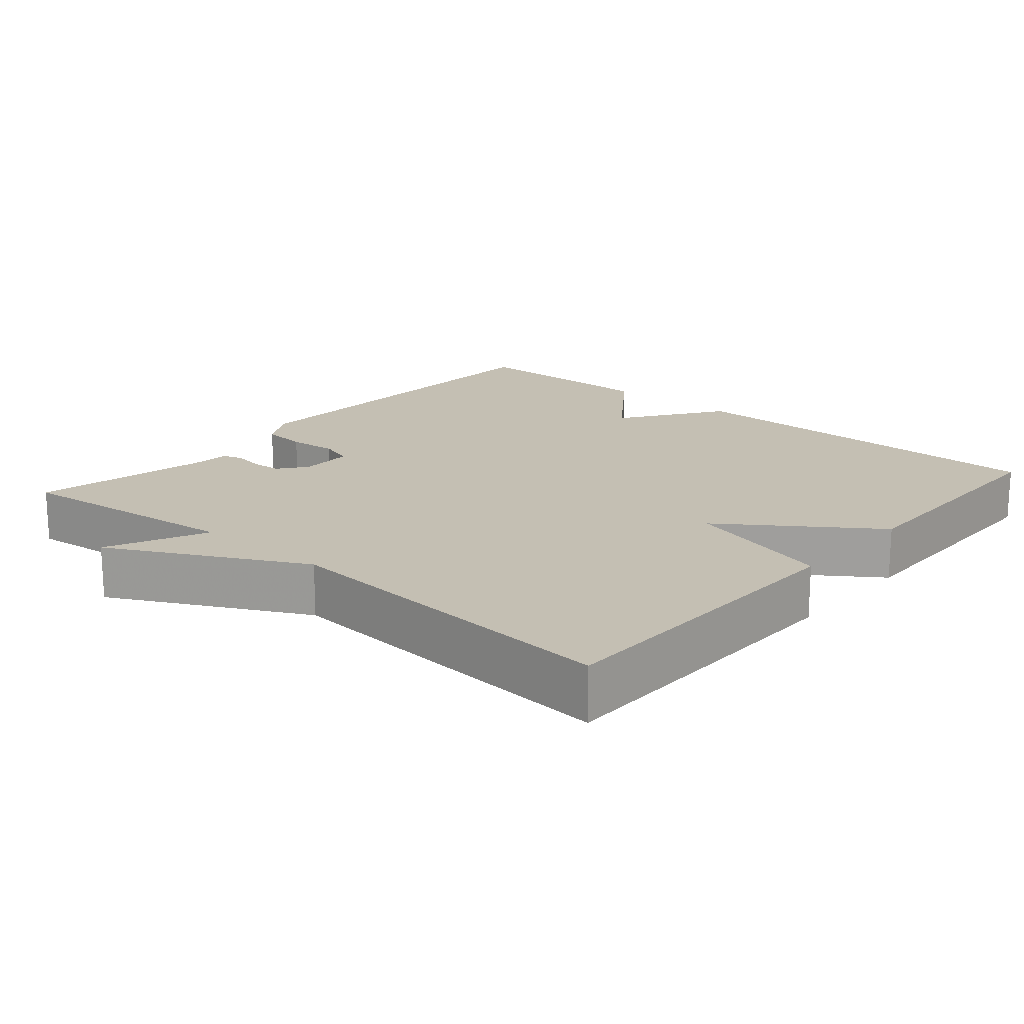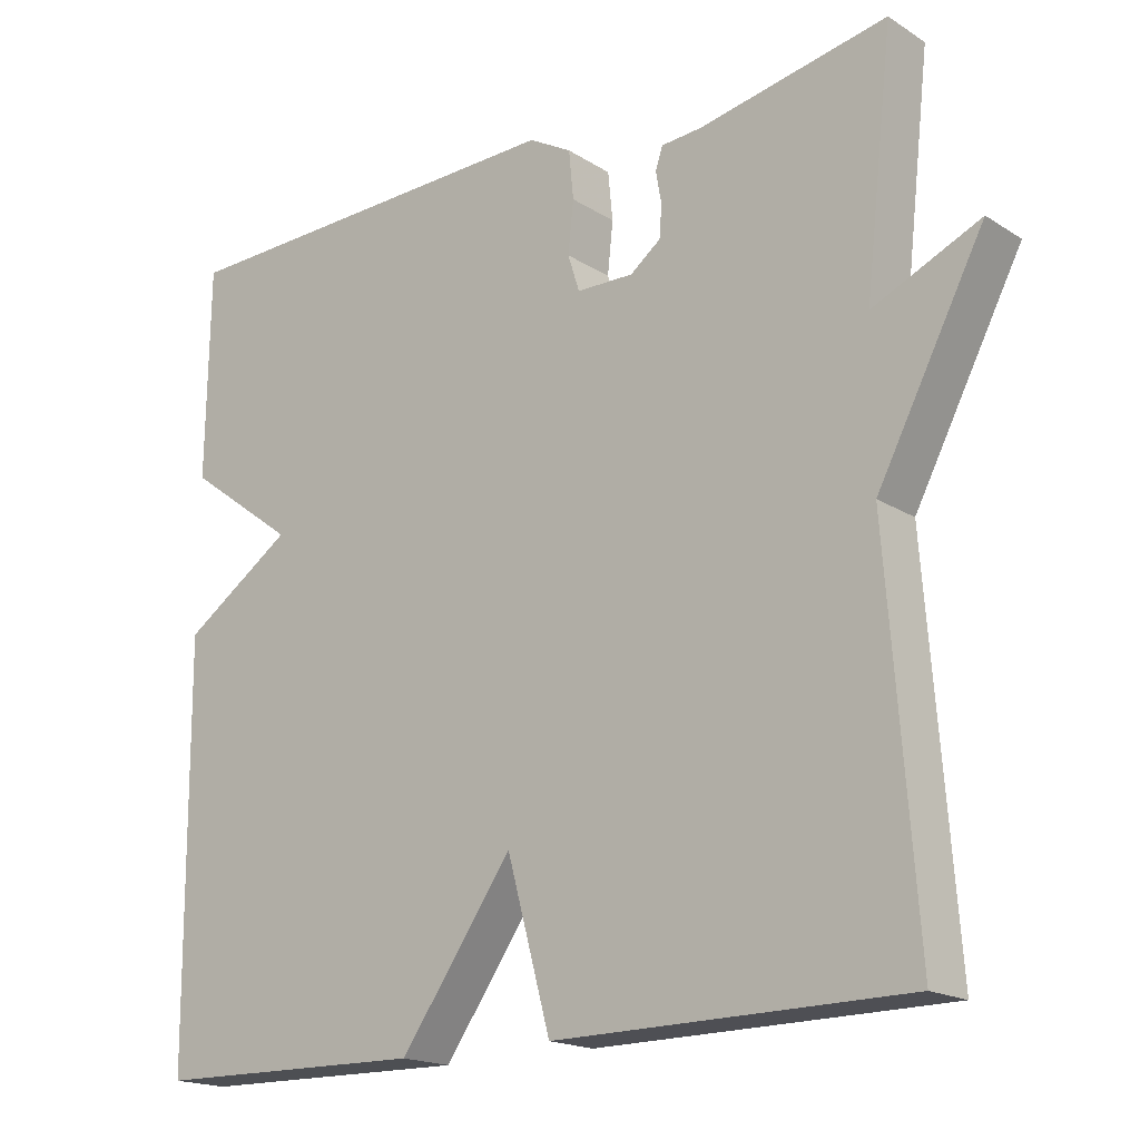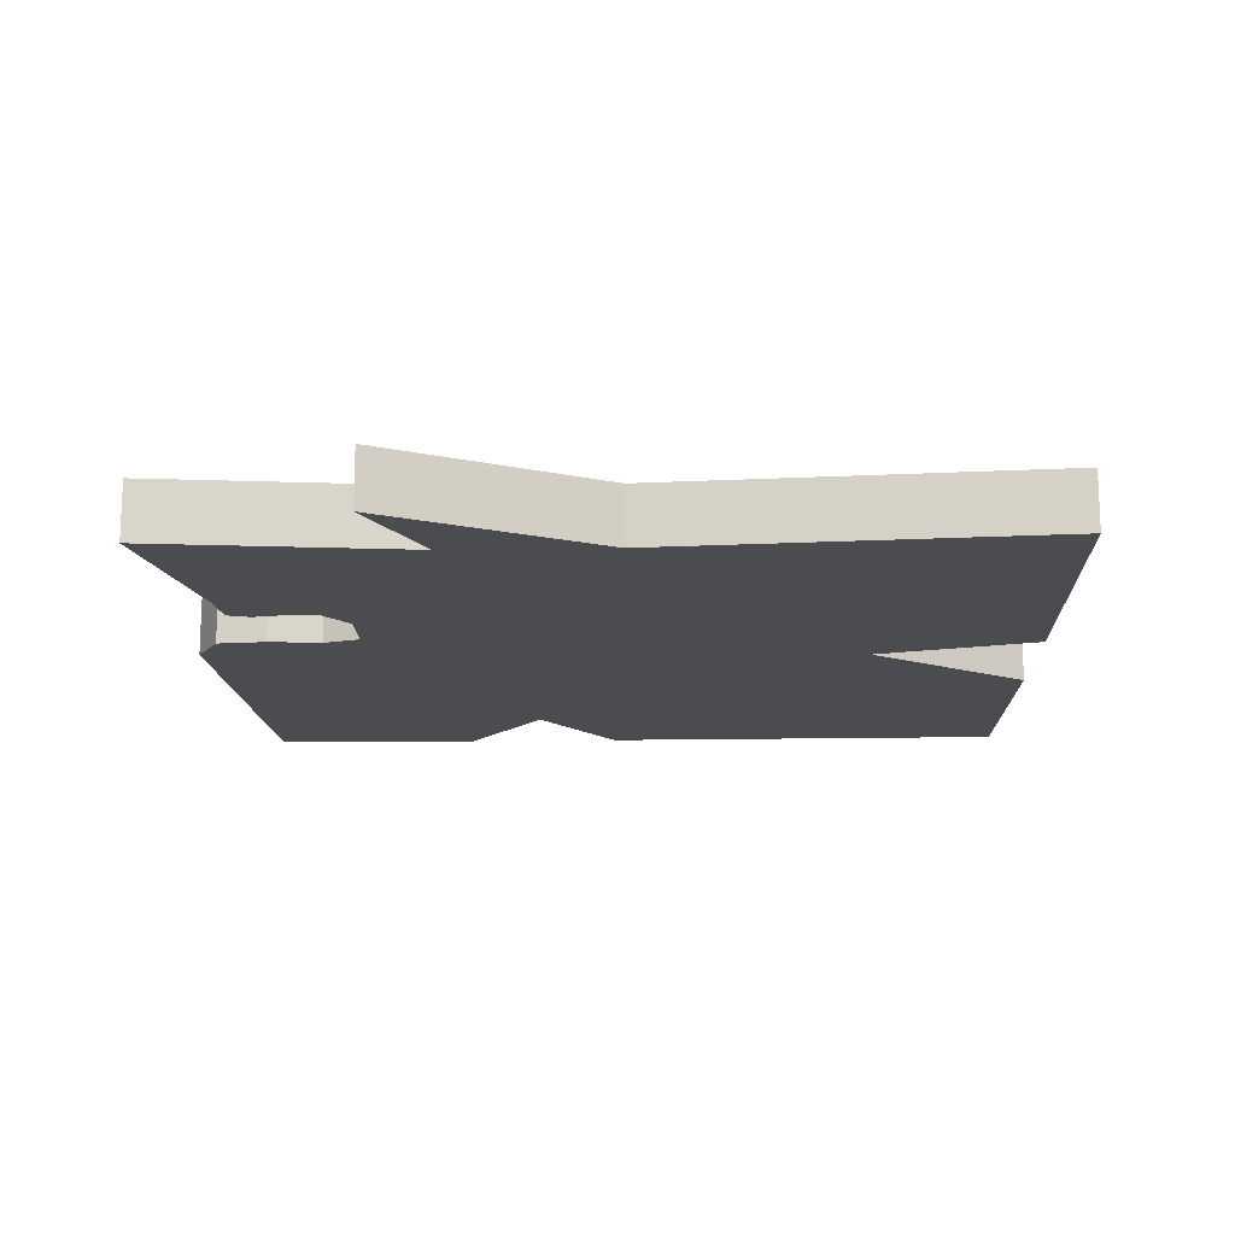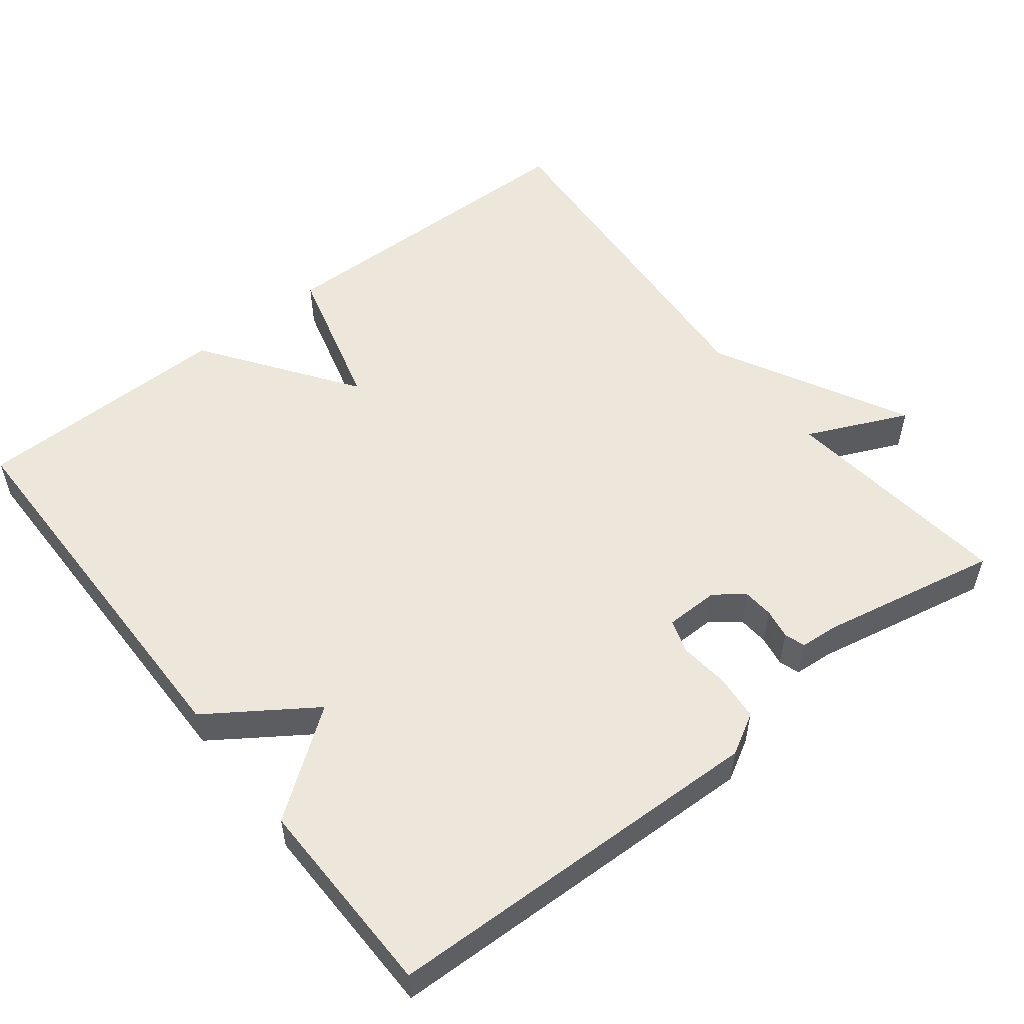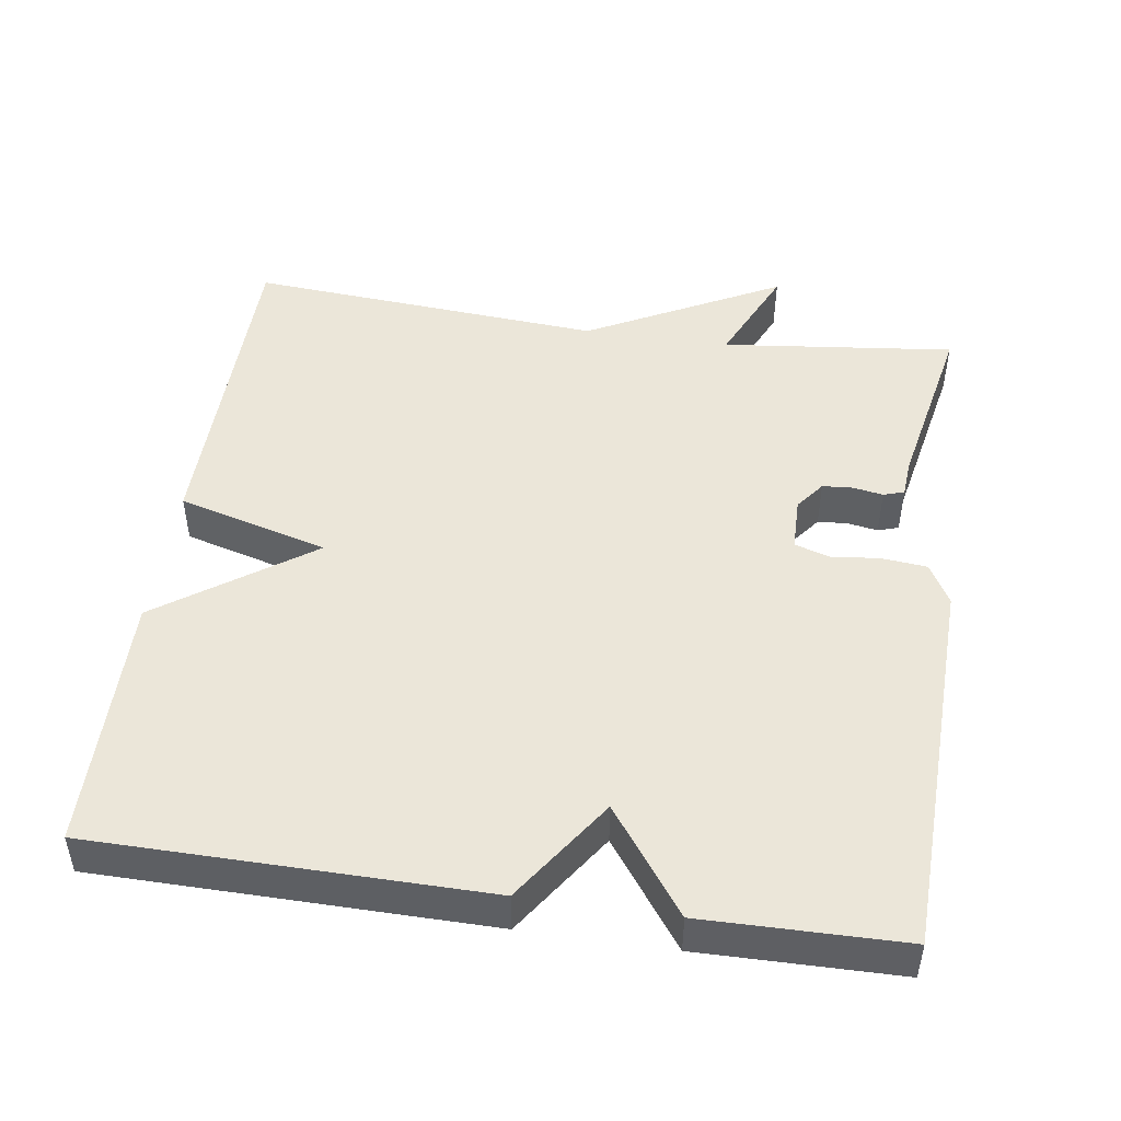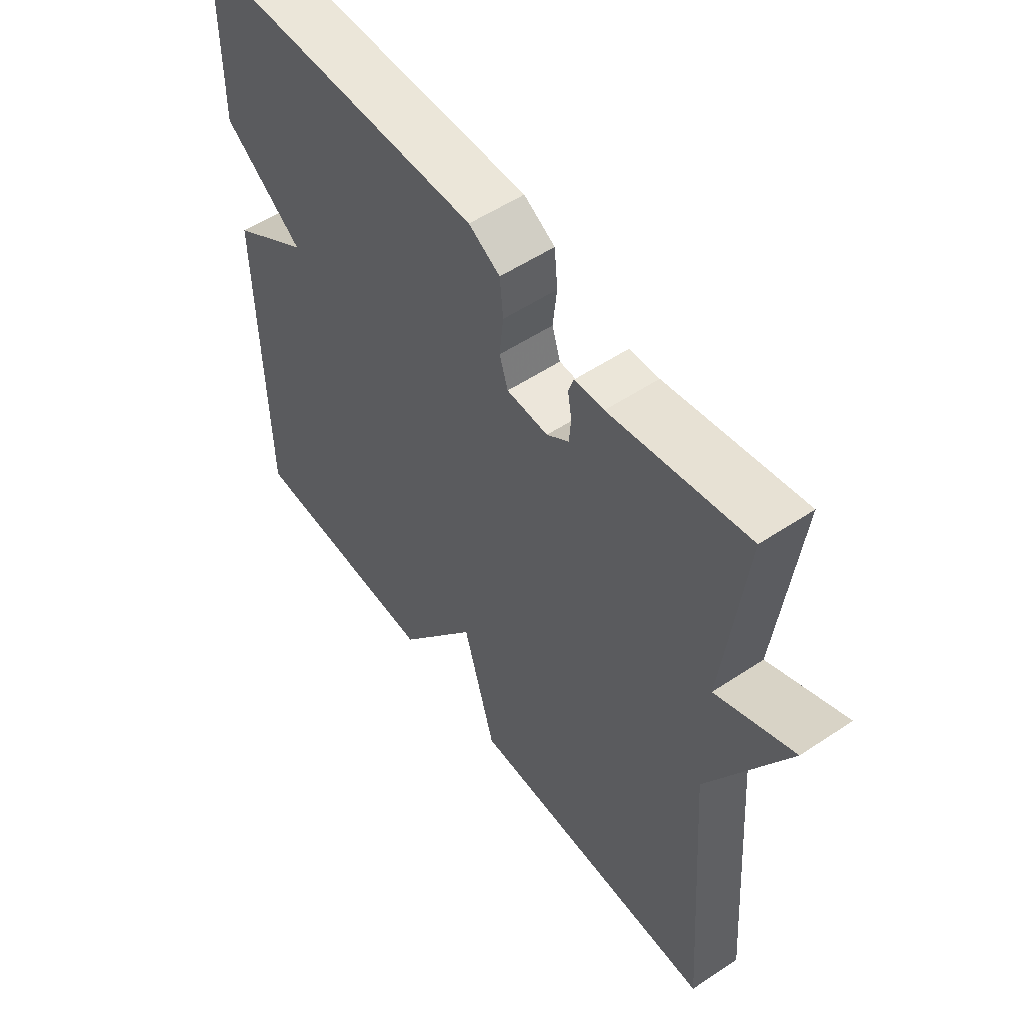
<metadata>
{"format":"obj","ext":"obj","renderer":"f3d","projection":"perspective","resolution":1024,"background":"white","views":[{"elev":17.9,"azim":130.9,"up":"+Y"},{"elev":-18.0,"azim":39.5,"up":"+Z"},{"elev":-14.7,"azim":92.0,"up":"+Y"},{"elev":53.7,"azim":-38.1,"up":"+Y"},{"elev":47.8,"azim":-81.6,"up":"+Y"},{"elev":54.6,"azim":54.8,"up":"+Z"}]}
</metadata>
<code>
v 0.5 0.07 -0.5
v 0.05 0.07 -0.505
v -0.006 0.07 -0.301
v -0.15 0.07 -0.505
v -0.5 0.07 -0.5
v -0.504 0.07 0.029
v -0.363 0.07 0.125
v -0.504 0.07 0.229
v -0.5 0.07 0.5
v 0.021 0.07 0.515
v 0.076 0.07 0.484
v 0.082 0.07 0.422
v 0.075 0.07 0.356
v 0.09 0.07 0.309
v 0.163 0.07 0.308
v 0.202 0.07 0.338
v 0.205 0.07 0.379
v 0.198 0.07 0.42
v 0.207 0.07 0.448
v 0.259 0.07 0.452
v 0.5 0.07 0.5
v 0.464 0.07 0.183
v 0.601 0.07 0.245
v 0.464 0.07 -0.017
v 0.5 0 -0.5
v 0.05 0 -0.505
v -0.006 0 -0.301
v -0.15 0 -0.505
v -0.5 0 -0.5
v -0.504 0 0.029
v -0.363 0 0.125
v -0.504 0 0.229
v -0.5 0 0.5
v 0.021 0 0.515
v 0.076 0 0.484
v 0.082 0 0.422
v 0.075 0 0.356
v 0.09 0 0.309
v 0.163 0 0.308
v 0.202 0 0.338
v 0.205 0 0.379
v 0.198 0 0.42
v 0.207 0 0.448
v 0.259 0 0.452
v 0.5 0 0.5
v 0.464 0 0.183
v 0.601 0 0.245
v 0.464 0 -0.017
f 22 23 24
f 20 21 22
f 20 22 24
f 19 20 24
f 18 19 24
f 17 18 24
f 16 17 24 1
f 11 12 13
f 10 11 13
f 9 10 13
f 8 9 13
f 7 8 13
f 7 13 14
f 6 7 14
f 5 6 14
f 4 5 14
f 3 4 14
f 1 2 3
f 16 1 3
f 15 16 3
f 3 14 15
f 48 47 46
f 46 45 44
f 48 46 44
f 48 44 43
f 48 43 42
f 48 42 41
f 25 48 41 40
f 37 36 35
f 37 35 34
f 37 34 33
f 37 33 32
f 37 32 31
f 38 37 31
f 38 31 30
f 38 30 29
f 38 29 28
f 38 28 27
f 27 26 25
f 27 25 40
f 27 40 39
f 39 38 27
f 1 25 26 2
f 2 26 27 3
f 3 27 28 4
f 4 28 29 5
f 5 29 30 6
f 6 30 31 7
f 7 31 32 8
f 8 32 33 9
f 9 33 34 10
f 10 34 35 11
f 11 35 36 12
f 12 36 37 13
f 13 37 38 14
f 14 38 39 15
f 15 39 40 16
f 16 40 41 17
f 17 41 42 18
f 18 42 43 19
f 19 43 44 20
f 20 44 45 21
f 21 45 46 22
f 22 46 47 23
f 23 47 48 24
f 24 48 25 1

</code>
